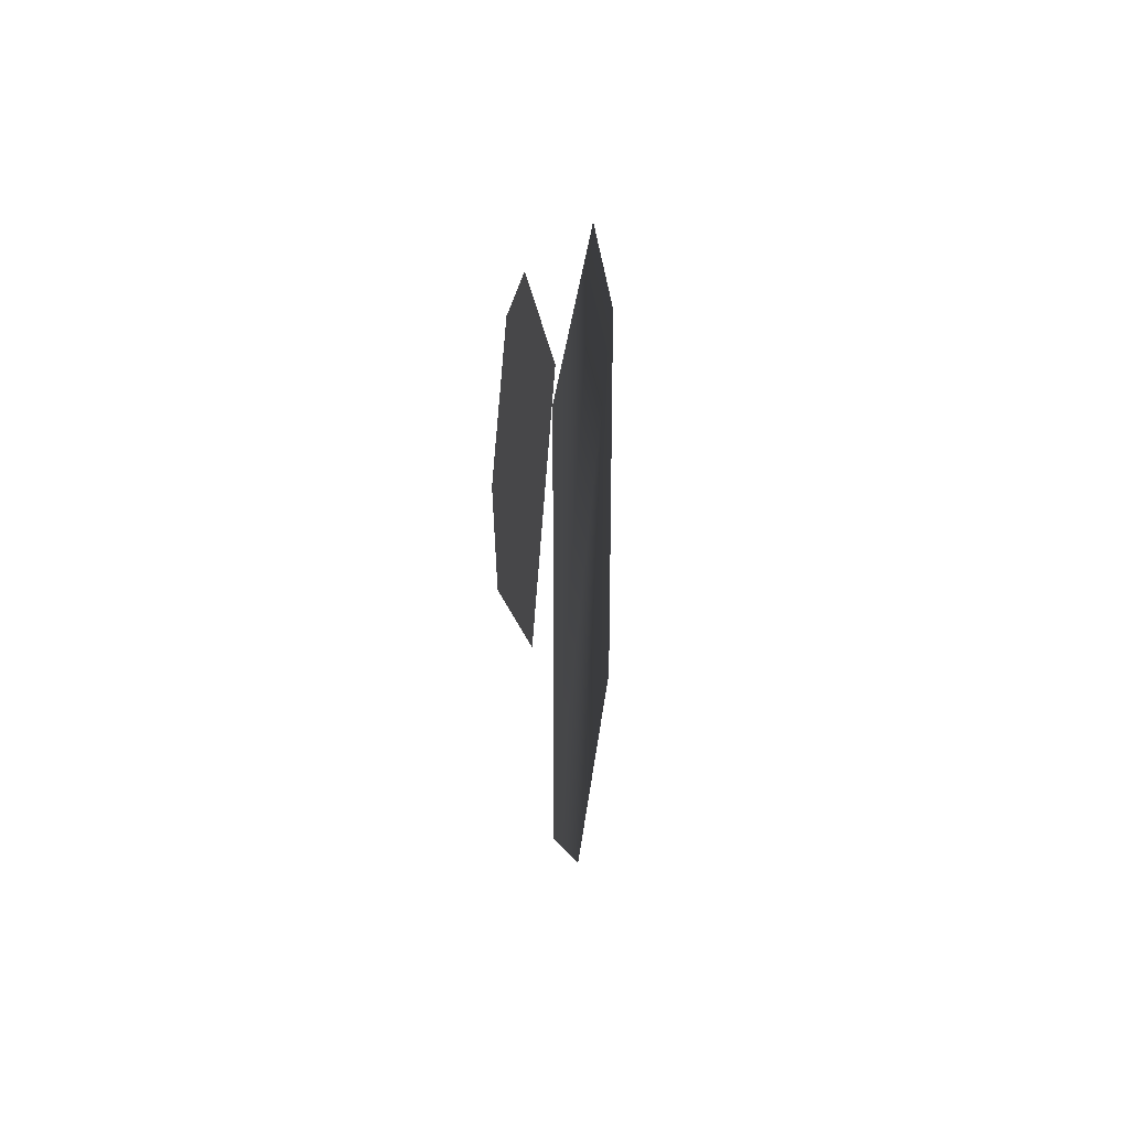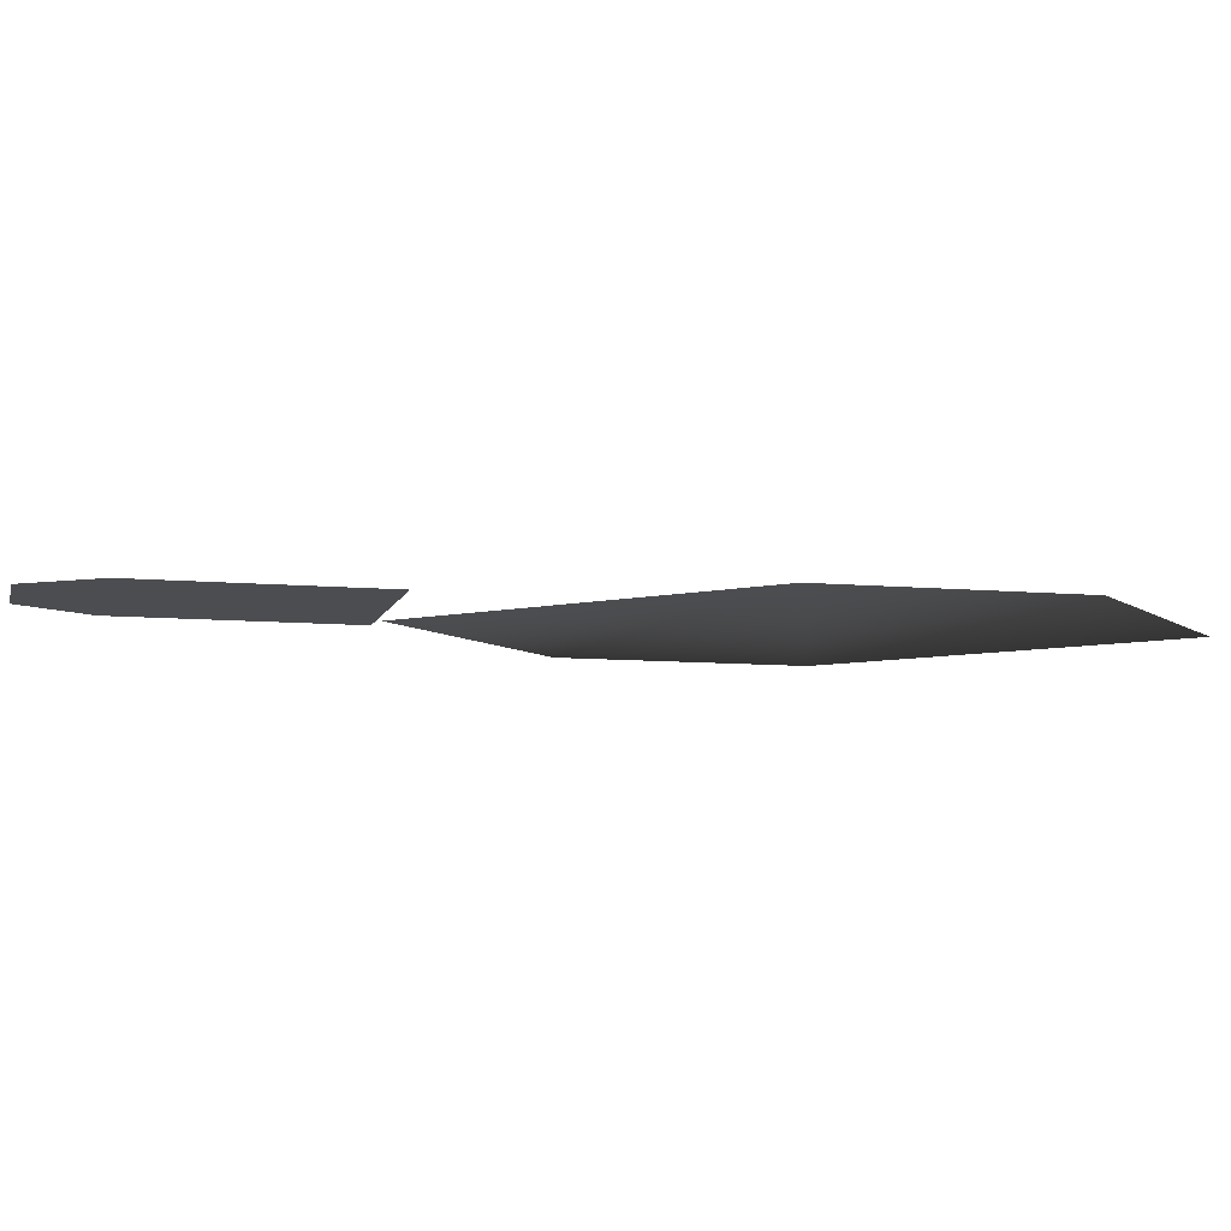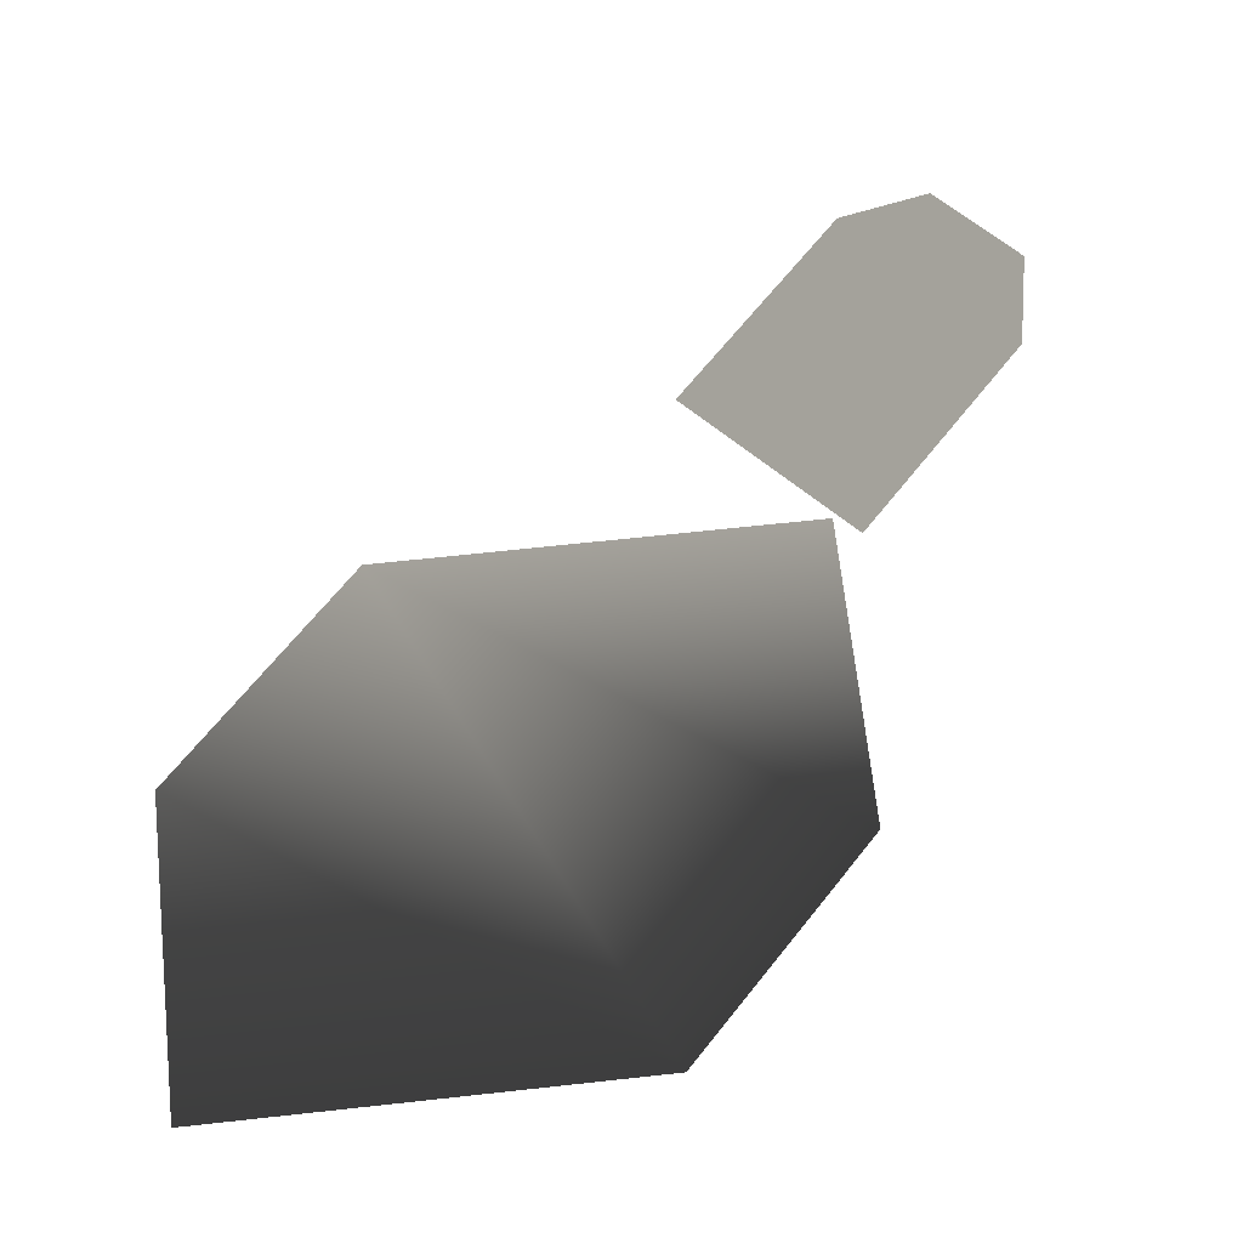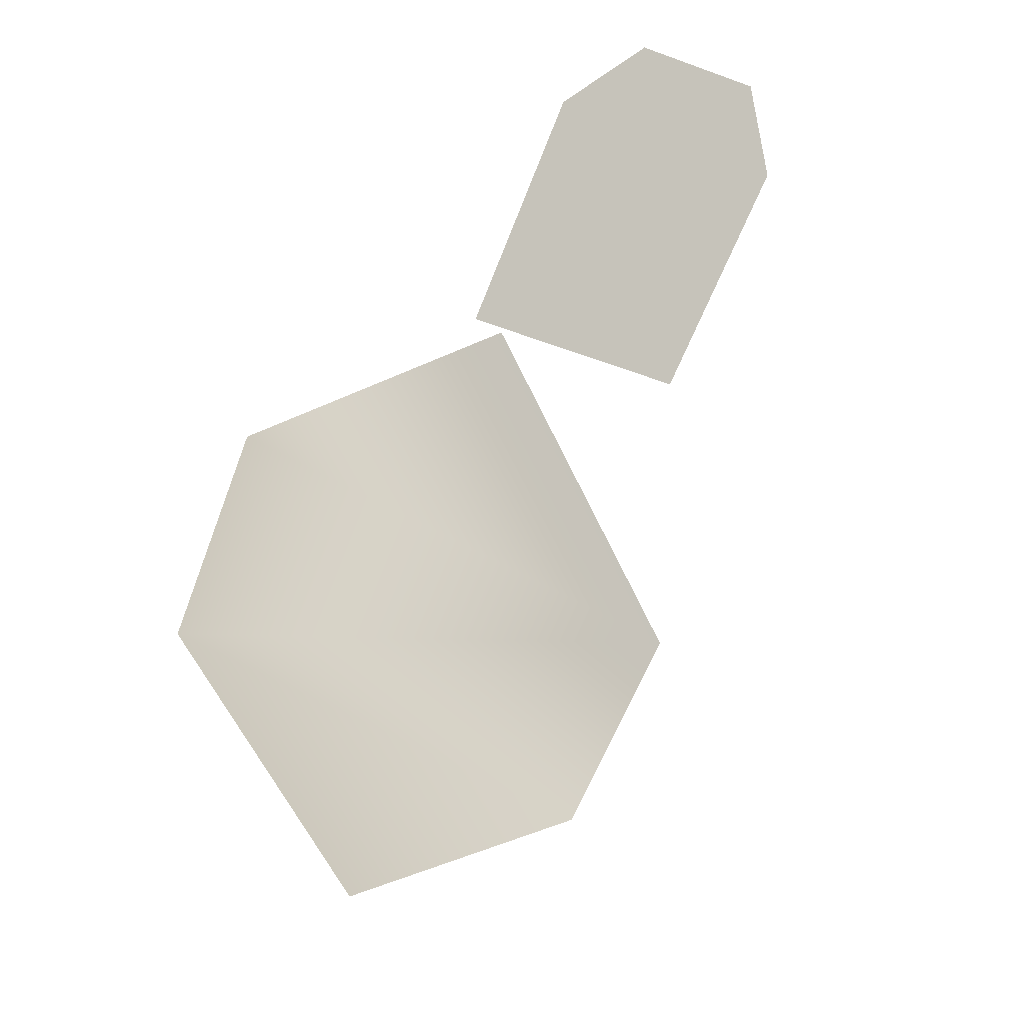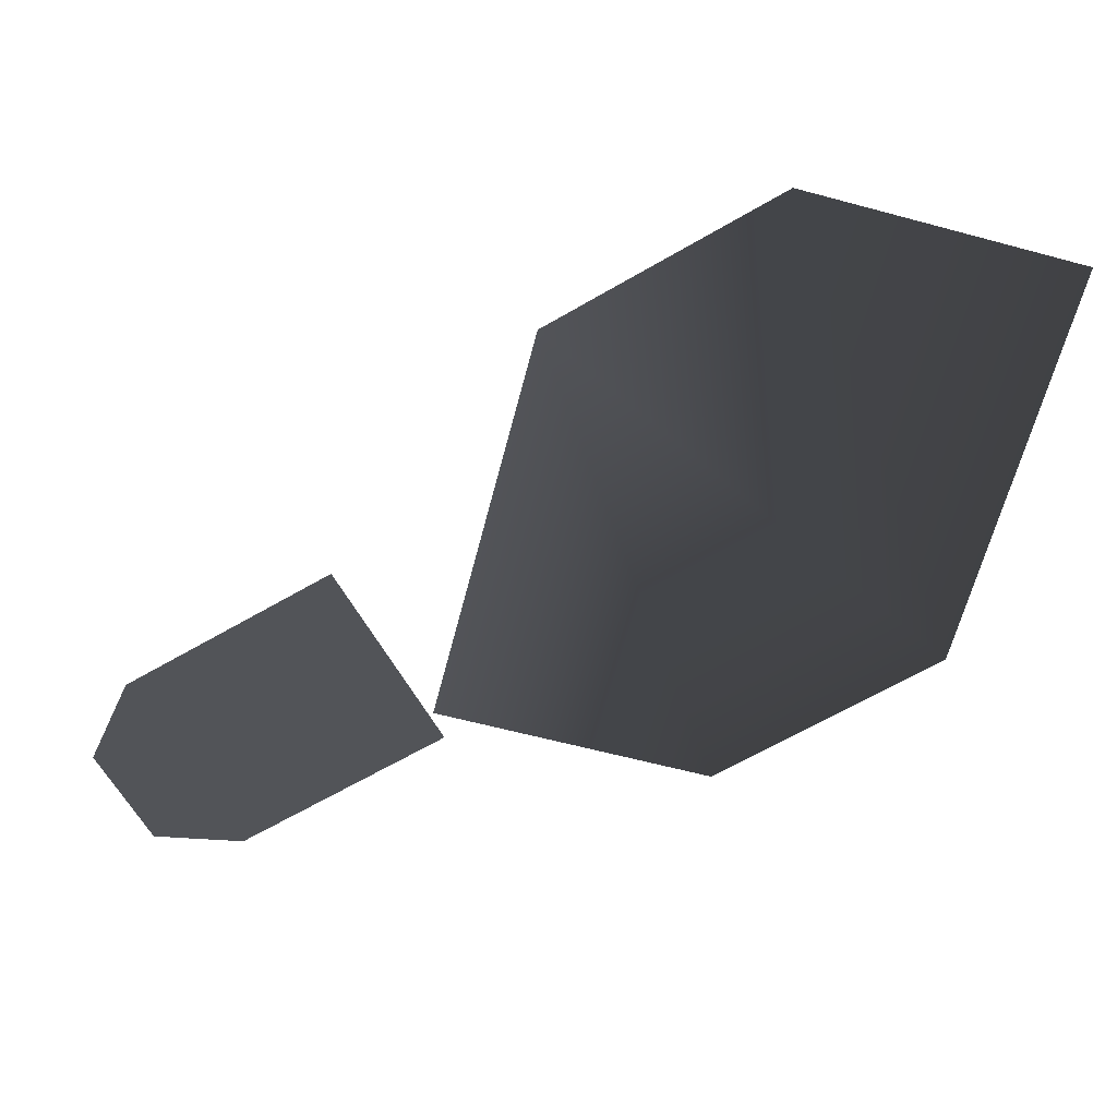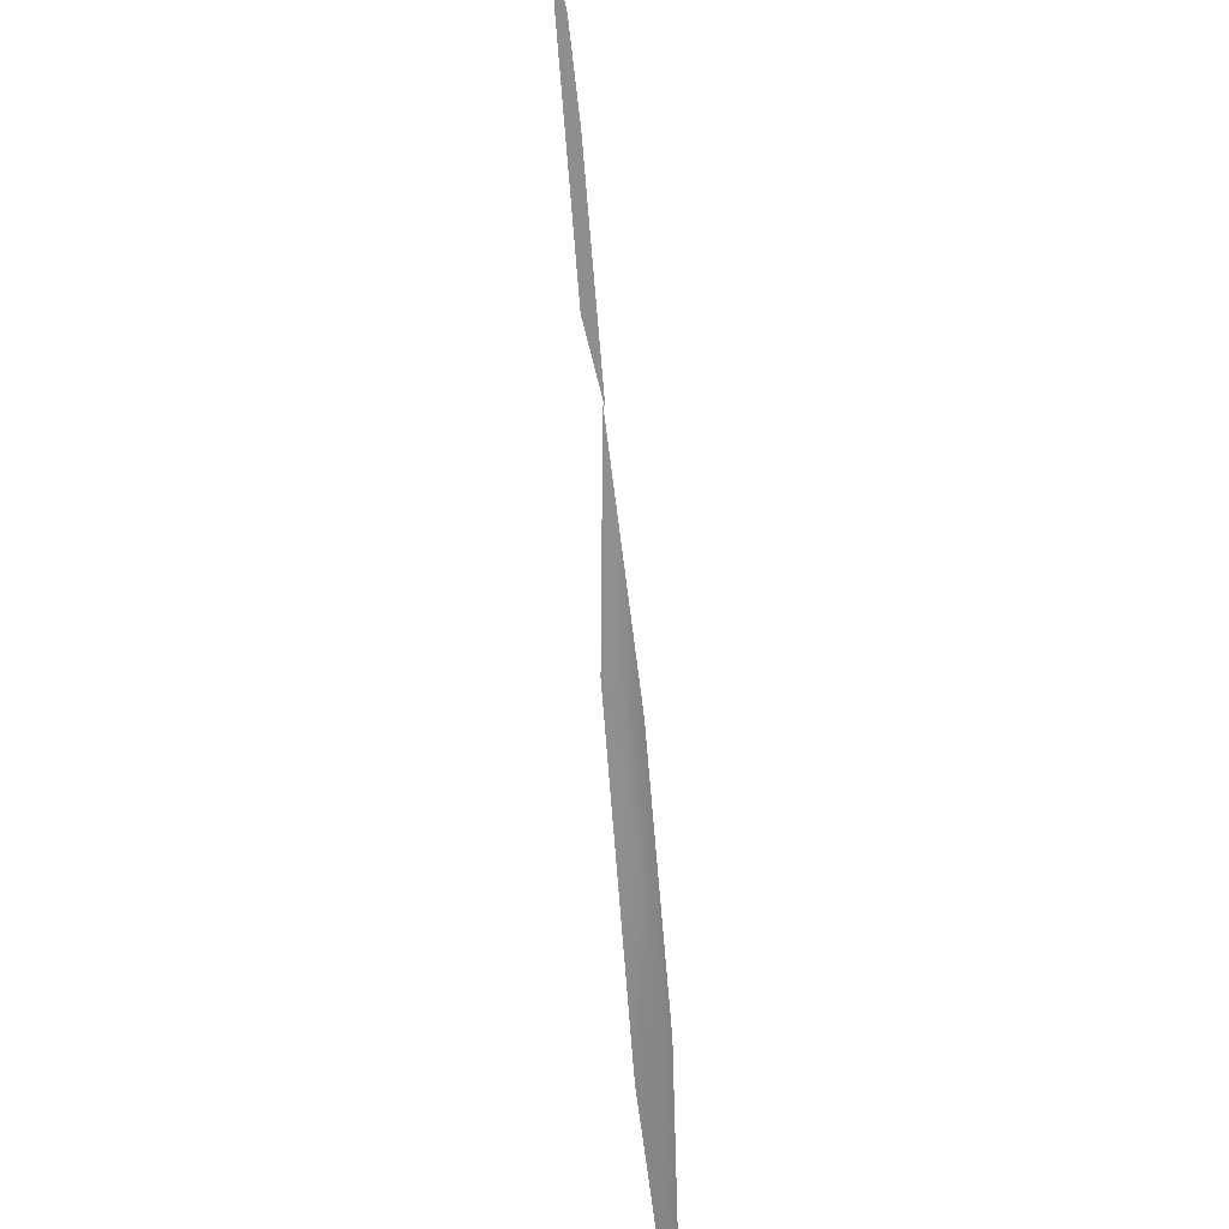
<metadata>
{"format":"obj","ext":"obj","renderer":"f3d","projection":"perspective","resolution":1024,"background":"white","views":[{"elev":34.8,"azim":-83.6,"up":"+Y"},{"elev":-8.5,"azim":-59.3,"up":"+Z"},{"elev":67.9,"azim":83.8,"up":"+Z"},{"elev":-58.6,"azim":-155.5,"up":"+Z"},{"elev":-65.1,"azim":-14.7,"up":"+Z"},{"elev":-60.5,"azim":-83.3,"up":"+Y"}]}
</metadata>
<code>
v 0.75 2.29 0
v -0.92 2.29 0
v -0.92 -0.12 0
v 0.17 -1.21 0
v 1.83 -1.2 0
v 1.83 1.21 0
v 1.83 1.21 0
v 0.75 2.29 0
v -0.92 -0.12 0
v 0.17 -1.21 0
v 1.83 1.21 0
v -0.92 -0.12 0
v -2.67 2.56 0
v -1.68 1.57 0
v -0.82 2.43 0
v -2.67 2.56 0
v -0.82 2.43 0
v -1.81 3.42 0
v -2.77 3.08 0
v -2.67 2.56 0
v -1.81 3.42 0
v -2.33 3.52 0
v -2.77 3.08 0
v -1.81 3.42 0
f 1 2 3
f 4 5 6
f 7 8 9
f 10 11 12
f 13 14 15
f 16 17 18
f 19 20 21
f 22 23 24

</code>
